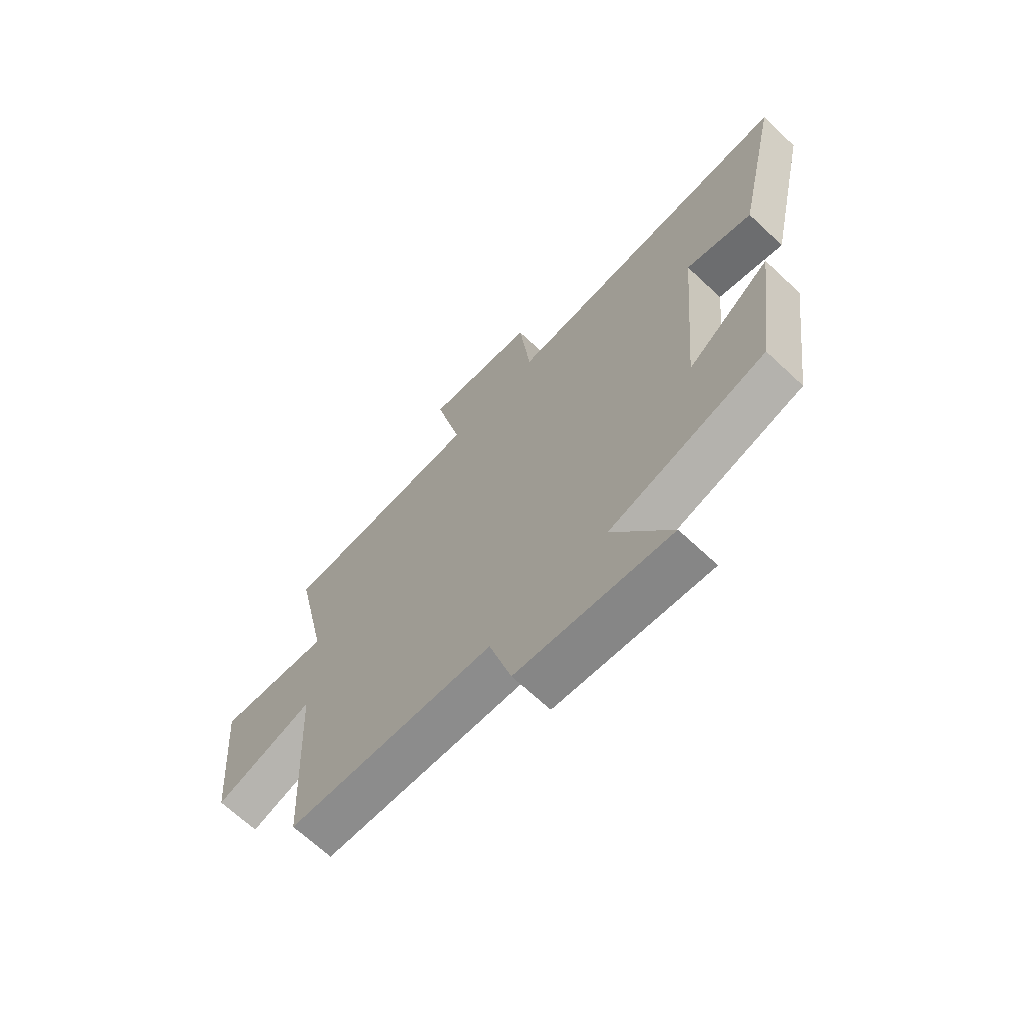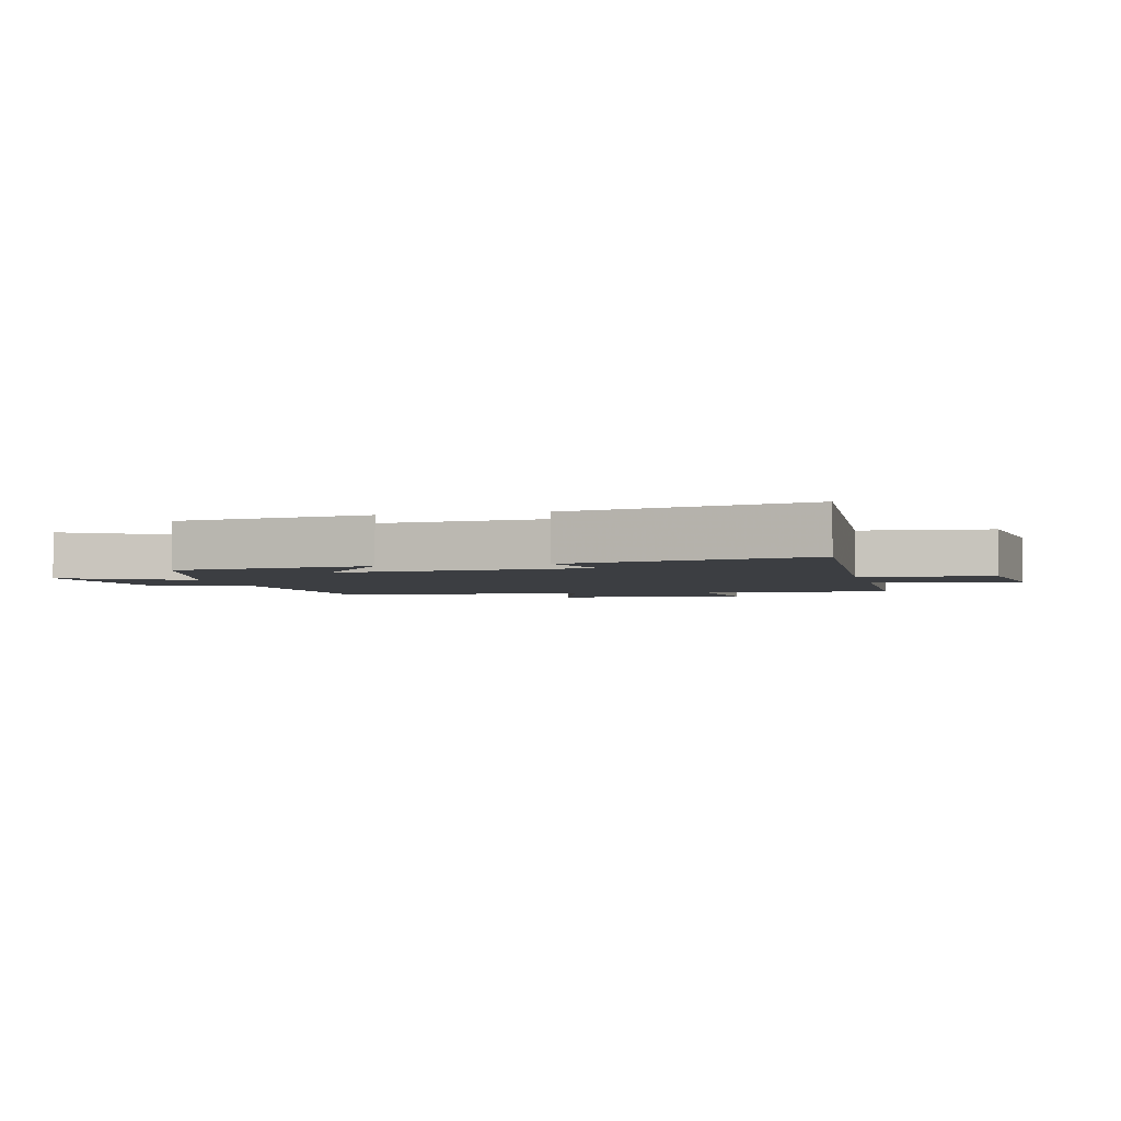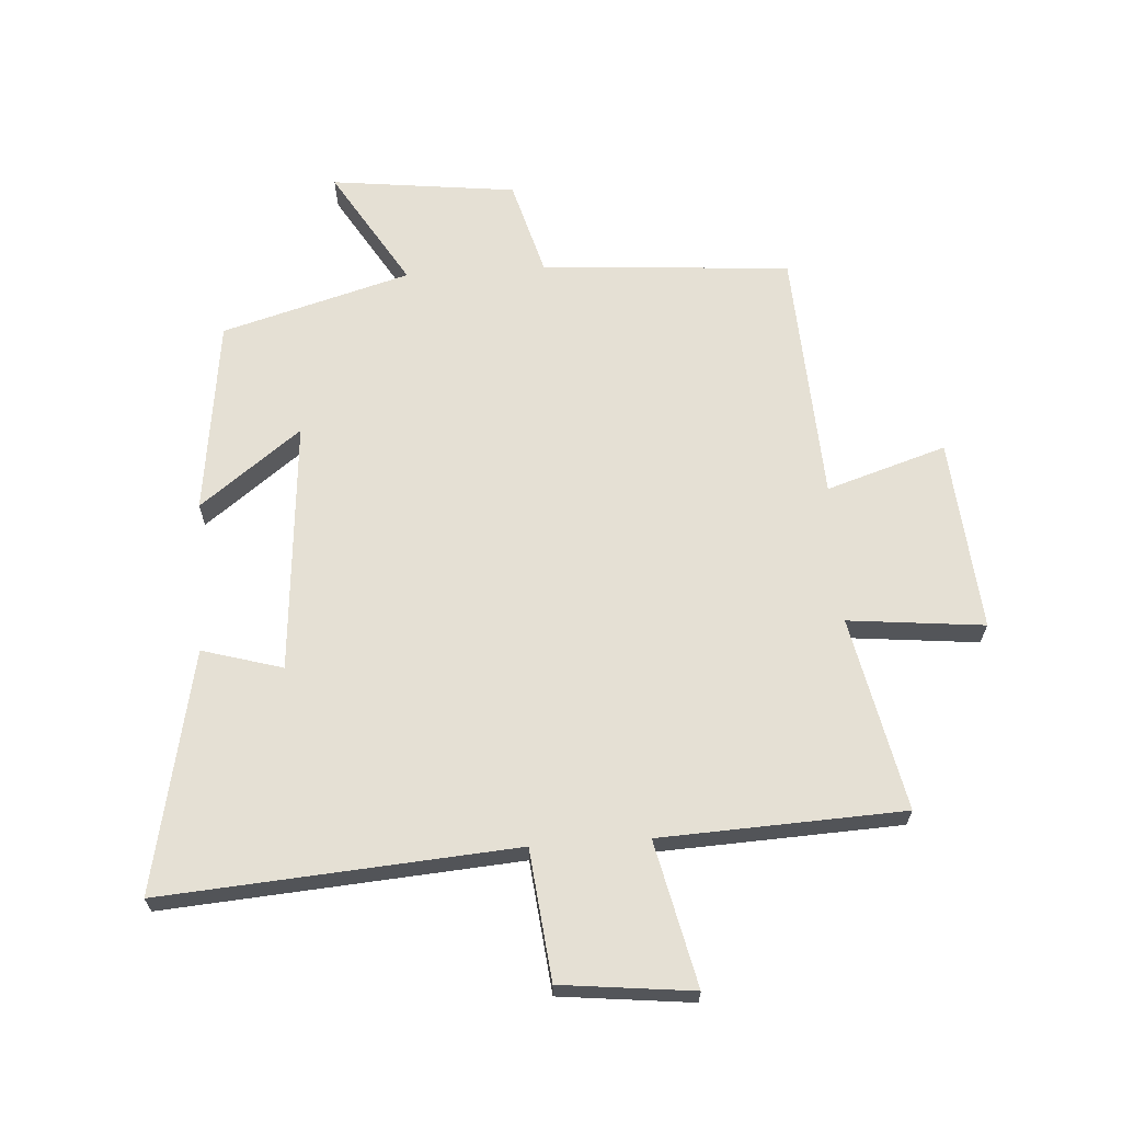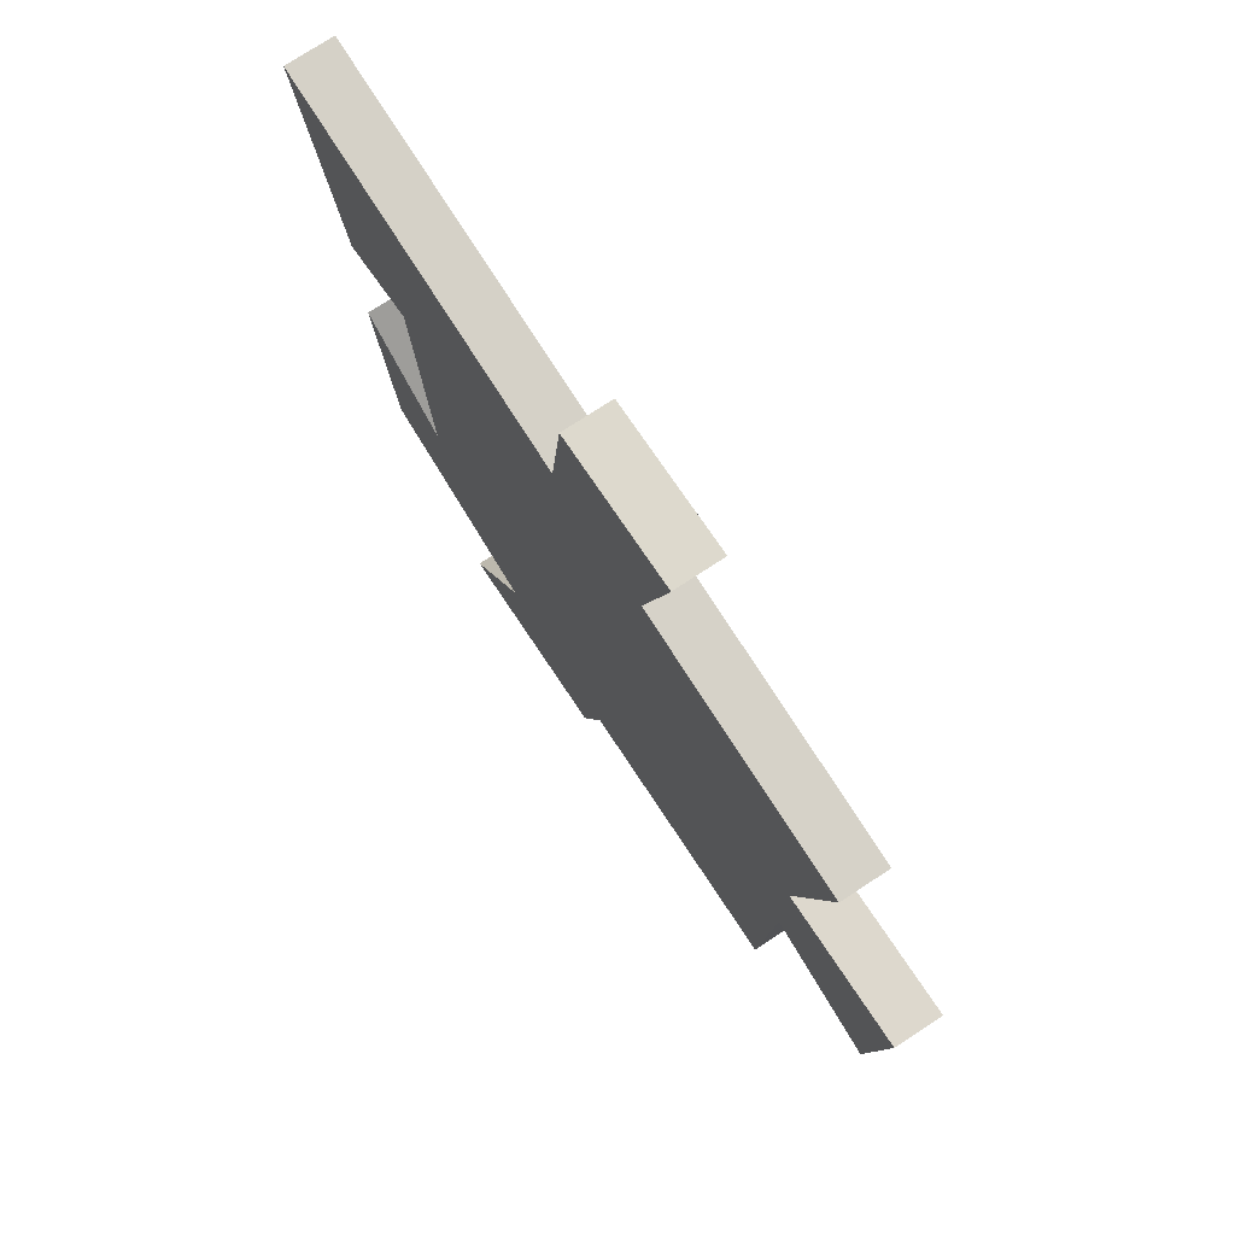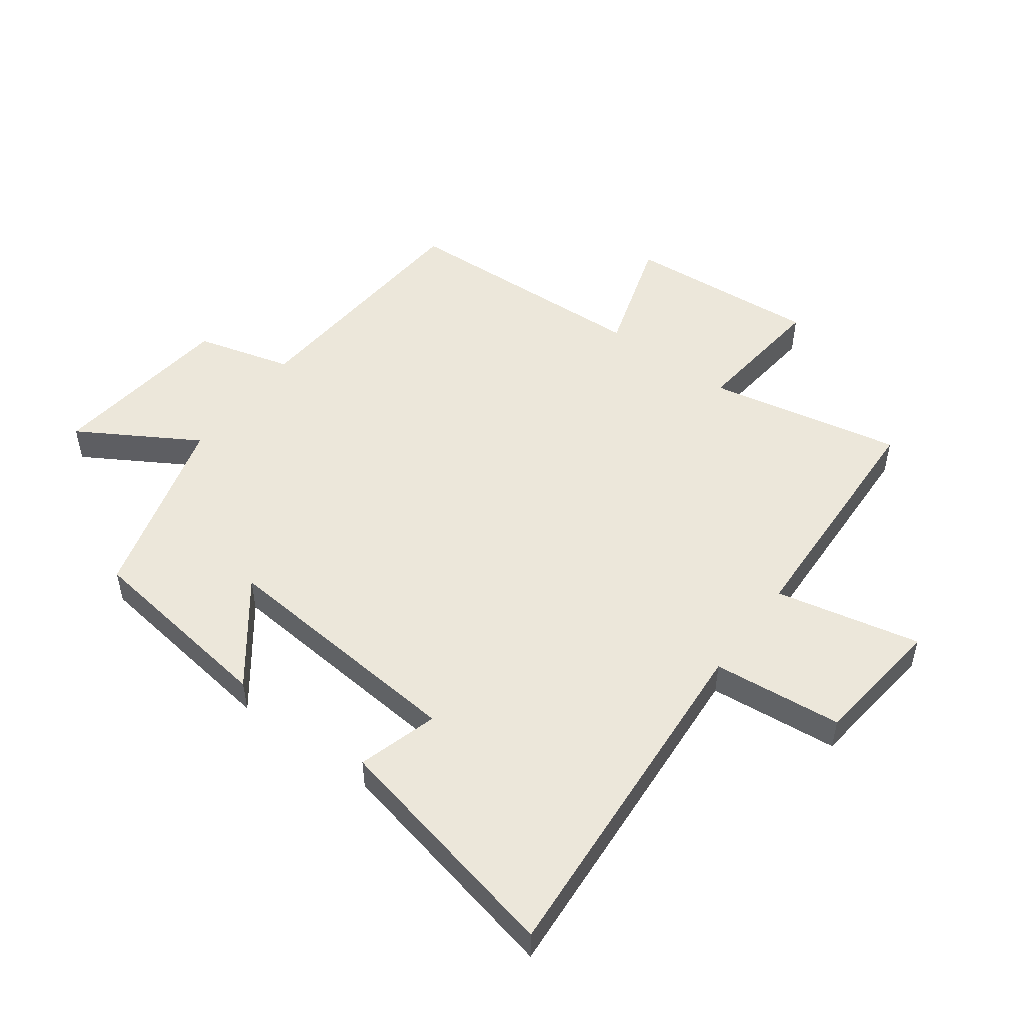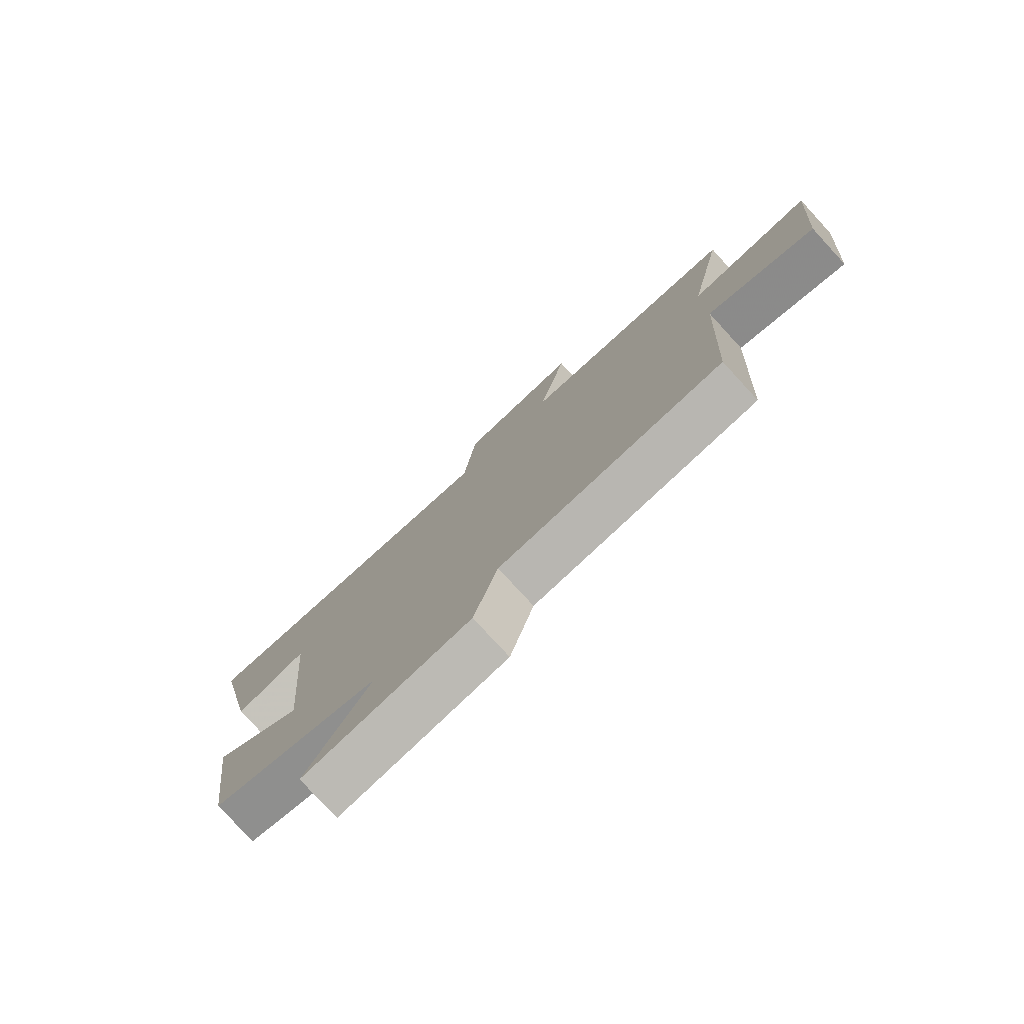
<metadata>
{"format":"obj","ext":"obj","renderer":"f3d","projection":"perspective","resolution":1024,"background":"white","views":[{"elev":-67.7,"azim":-133.2,"up":"+Z"},{"elev":-3.0,"azim":-75.9,"up":"+Y"},{"elev":65.7,"azim":-3.9,"up":"+Y"},{"elev":76.1,"azim":56.9,"up":"+Z"},{"elev":51.2,"azim":-53.4,"up":"+Y"},{"elev":-78.4,"azim":42.6,"up":"+Z"}]}
</metadata>
<code>
v -0.458 0.07 -0.414
v -0.5 0.07 -0.097
v -0.336 0.07 -0.221
v -0.37 0.07 0.189
v -0.5 0.07 0.151
v -0.584 0.07 0.541
v -0.013 0.07 0.5
v 0.009 0.07 0.711
v 0.223 0.07 0.735
v 0.171 0.07 0.5
v 0.565 0.07 0.483
v 0.5 0.07 0.169
v 0.72 0.07 0.192
v 0.694 0.07 -0.12
v 0.5 0.07 -0.059
v 0.479 0.07 -0.47
v 0.075 0.07 -0.5
v 0.032 0.07 -0.655
v -0.268 0.07 -0.691
v -0.153 0.07 -0.5
v -0.458 0 -0.414
v -0.5 0 -0.097
v -0.336 0 -0.221
v -0.37 0 0.189
v -0.5 0 0.151
v -0.584 0 0.541
v -0.013 0 0.5
v 0.009 0 0.711
v 0.223 0 0.735
v 0.171 0 0.5
v 0.565 0 0.483
v 0.5 0 0.169
v 0.72 0 0.192
v 0.694 0 -0.12
v 0.5 0 -0.059
v 0.479 0 -0.47
v 0.075 0 -0.5
v 0.032 0 -0.655
v -0.268 0 -0.691
v -0.153 0 -0.5
f 17 18 19 20
f 15 16 17 20
f 15 20 1
f 12 13 14 15
f 12 15 1
f 10 11 12 1
f 7 8 9 10
f 4 5 6 7
f 3 4 7 10
f 1 2 3
f 1 3 10
f 40 39 38 37
f 40 37 36 35
f 21 40 35
f 35 34 33 32
f 21 35 32
f 21 32 31 30
f 30 29 28 27
f 27 26 25 24
f 30 27 24 23
f 23 22 21
f 30 23 21
f 1 21 22 2
f 2 22 23 3
f 3 23 24 4
f 4 24 25 5
f 5 25 26 6
f 6 26 27 7
f 7 27 28 8
f 8 28 29 9
f 9 29 30 10
f 10 30 31 11
f 11 31 32 12
f 12 32 33 13
f 13 33 34 14
f 14 34 35 15
f 15 35 36 16
f 16 36 37 17
f 17 37 38 18
f 18 38 39 19
f 19 39 40 20
f 20 40 21 1

</code>
